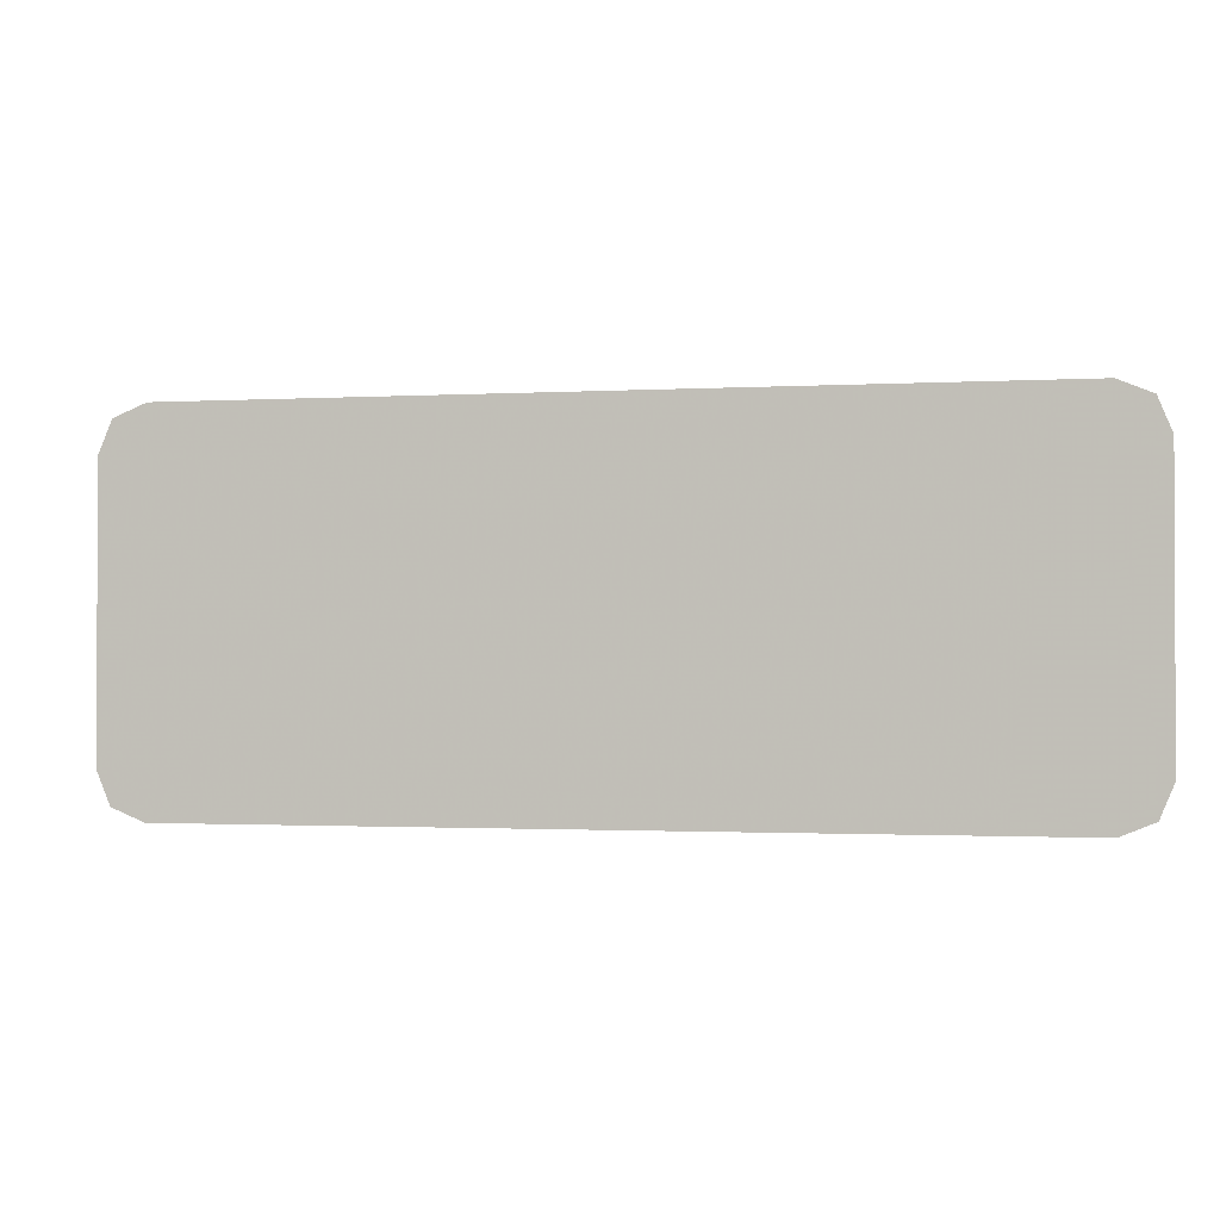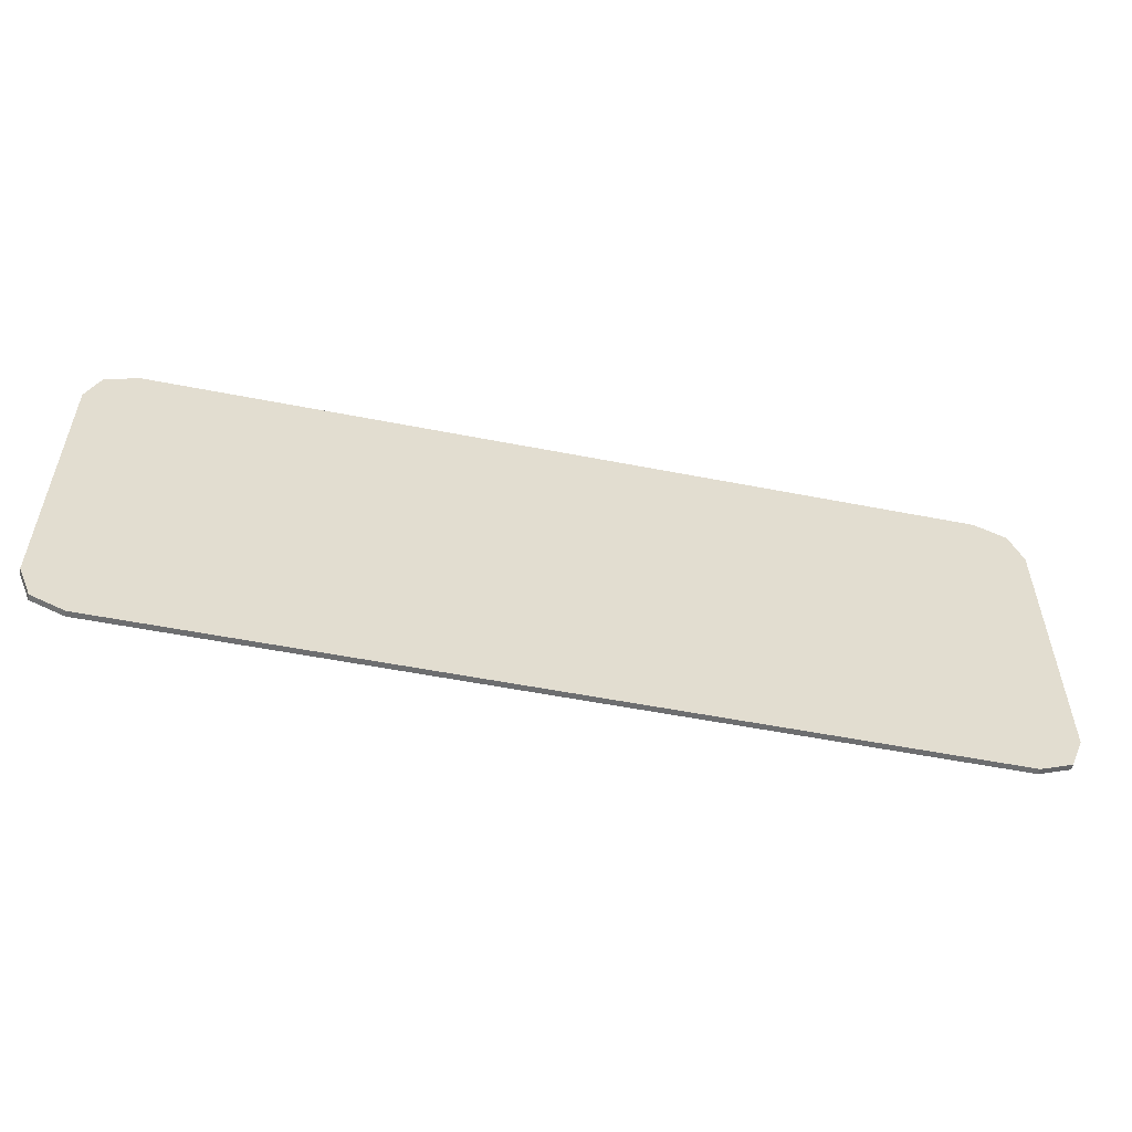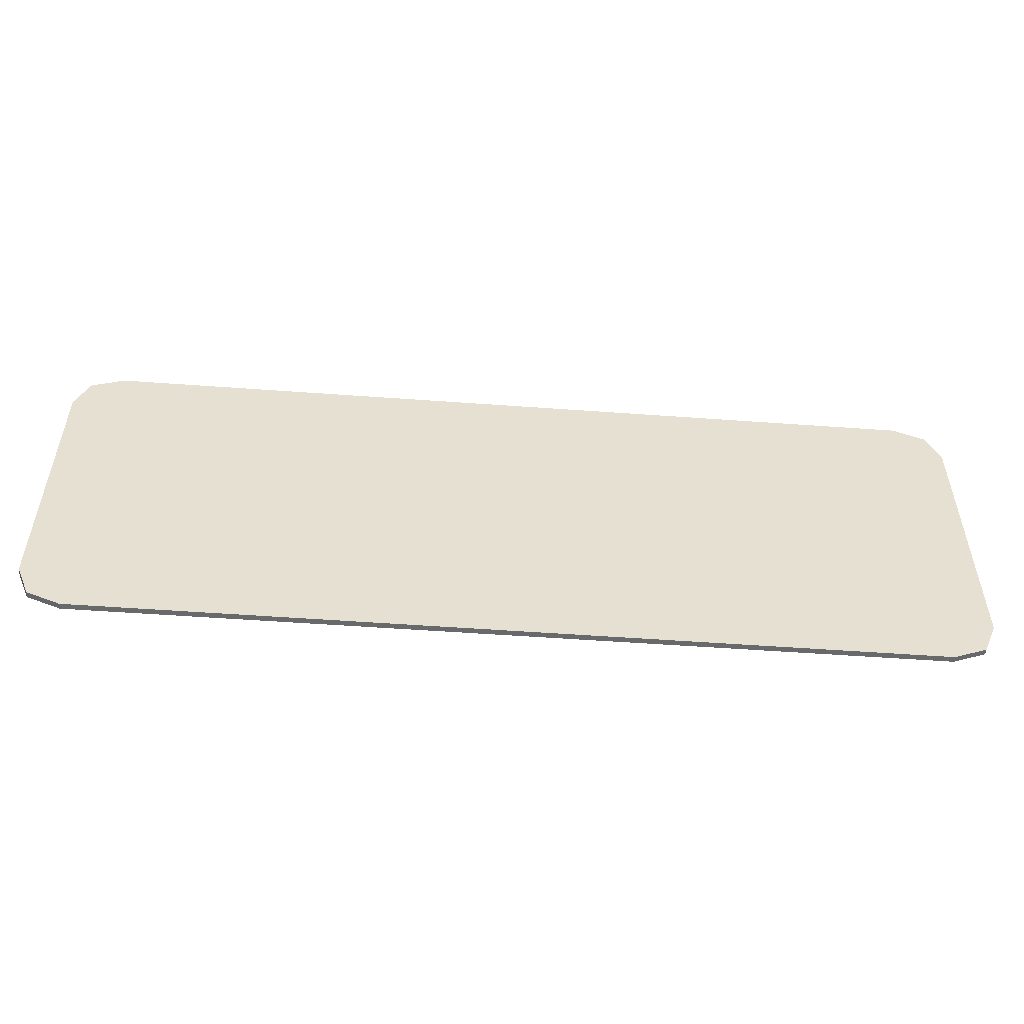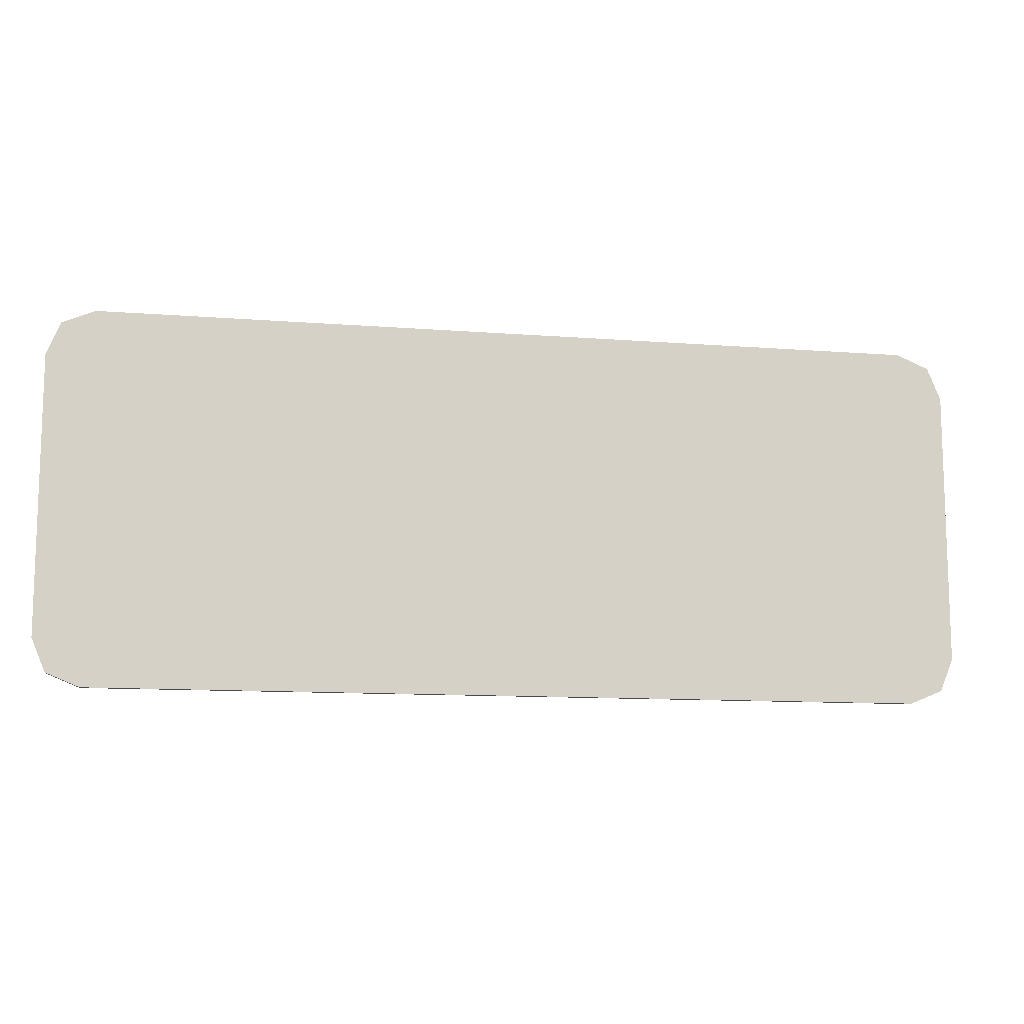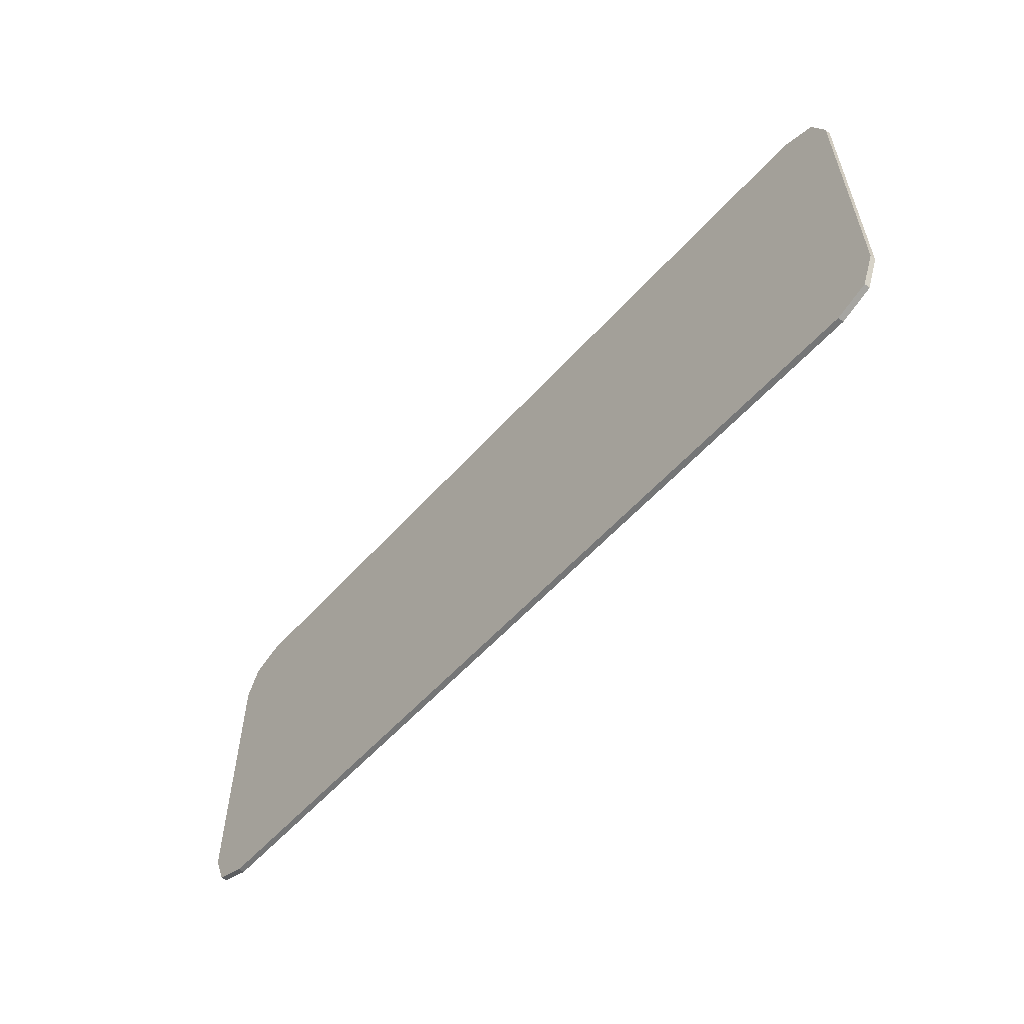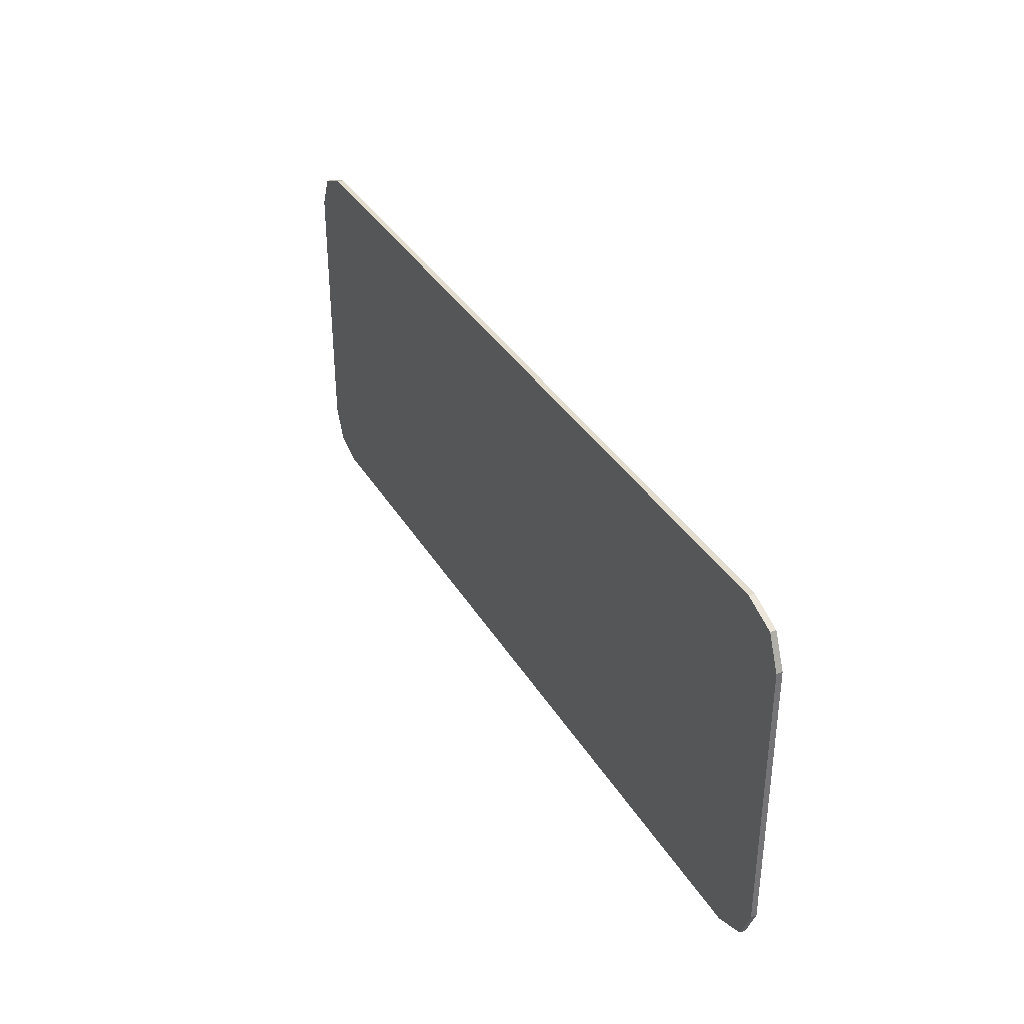
<metadata>
{"format":"obj","ext":"obj","renderer":"f3d","projection":"perspective","resolution":1024,"background":"white","views":[{"elev":-1.3,"azim":11.9,"up":"+Z"},{"elev":-54.3,"azim":168.2,"up":"+Z"},{"elev":-52.6,"azim":175.5,"up":"+Z"},{"elev":-11.3,"azim":169.1,"up":"+Z"},{"elev":-56.7,"azim":-131.2,"up":"+Z"},{"elev":35.6,"azim":-117.1,"up":"+Z"}]}
</metadata>
<code>
v 0.9 0 0.4
v 0.9707 0 0.3707
v 1 0 0.3
v -0.9 0 0.4
v -0.9707 0 0.3707
v -1 0 0.3
v 0.9 0 -0.4
v 0.9707 0 -0.3707
v 1 0 -0.3
v -0.9 0 -0.4
v -0.9707 0 -0.3707
v -1 0 -0.3
v 0.9707 0 0.3707
v 0.9 0 0.4
v 0.9 -0.0125 0.4
v 0.9707 -0.0125 0.3707
v 1 0 0.3
v 0.9707 0 0.3707
v 0.9707 -0.0125 0.3707
v 1 -0.0125 0.3
v -0.9707 0 0.3707
v -0.9 0 0.4
v -0.9 -0.0125 0.4
v -0.9707 -0.0125 0.3707
v -1 0 0.3
v -0.9707 0 0.3707
v -0.9707 -0.0125 0.3707
v -1 -0.0125 0.3
v 0.9707 0 -0.3707
v 0.9 0 -0.4
v 0.9 -0.0125 -0.4
v 0.9707 -0.0125 -0.3707
v 1 0 -0.3
v 0.9707 0 -0.3707
v 0.9707 -0.0125 -0.3707
v 1 -0.0125 -0.3
v -0.9707 0 -0.3707
v -0.9 0 -0.4
v -0.9 -0.0125 -0.4
v -0.9707 -0.0125 -0.3707
v -1 0 -0.3
v -0.9707 0 -0.3707
v -0.9707 -0.0125 -0.3707
v -1 -0.0125 -0.3
v -1 0 -0.3
v -1 0 0.3
v 1 0 0.3
v 1 0 -0.3
v -1 0 0.3
v -0.9 0 0.4
v 0.9 0 0.4
v 1 0 0.3
v 0.9 0 -0.4
v -0.9 0 -0.4
v -1 0 -0.3
v 1 0 -0.3
v -0.9 -0.0125 -0.4
v -0.9 0 -0.4
v 0.9 0 -0.4
v 0.9 -0.0125 -0.4
v 1 -0.0125 0.3
v 1 -0.0125 -0.3
v 1 0 -0.3
v 1 0 0.3
v -1 0 -0.3
v -1 -0.0125 -0.3
v -1 -0.0125 0.3
v -1 0 0.3
v -0.9 0 0.4
v -0.9 -0.0125 0.4
v 0.9 -0.0125 0.4
v 0.9 0 0.4
v -0.6375 -0.0125 0.0375
v -0.9 -0.0125 0.0375
v -0.9 -0.0125 -0.0375
v -0.6375 -0.0125 -0.0375
v -0.5625 -0.0125 0.0375
v -0.6375 -0.0125 0.0375
v -0.6375 -0.0125 -0.0375
v -0.5625 -0.0125 -0.0375
v -0.3 -0.0125 0.0375
v -0.5625 -0.0125 0.0375
v -0.5625 -0.0125 -0.0375
v -0.3 -0.0125 -0.0375
v -0.5625 -0.0125 0.3
v -0.6375 -0.0125 0.3
v -0.6375 -0.0125 0.0375
v -0.5625 -0.0125 0.0375
v -0.5625 -0.0125 -0.0375
v -0.6375 -0.0125 -0.0375
v -0.6375 -0.0125 -0.3
v -0.5625 -0.0125 -0.3
v 0.9 -0.0125 0.0375
v 0.3 -0.0125 0.0375
v 0.3 -0.0125 -0.0375
v 0.9 -0.0125 -0.0375
v 0.9 -0.0125 0.4
v 0.9707 -0.0125 0.3707
v 1 -0.0125 0.3
v -0.9 -0.0125 0.4
v -0.9707 -0.0125 0.3707
v -1 -0.0125 0.3
v 0.9 -0.0125 -0.4
v 0.9707 -0.0125 -0.3707
v 1 -0.0125 -0.3
v -0.9 -0.0125 -0.4
v -0.9707 -0.0125 -0.3707
v -1 -0.0125 -0.3
v -1 -0.0125 -0.3
v -0.9 -0.0125 -0.0375
v -0.9 -0.0125 0.0375
v -1 -0.0125 0.3
v -0.3 -0.0125 -0.0375
v 0.3 -0.0125 -0.0375
v 0.3 -0.0125 0.0375
v -0.3 -0.0125 0.0375
v 1 -0.0125 0.3
v 0.9 -0.0125 0.0375
v 0.9 -0.0125 -0.0375
v 1 -0.0125 -0.3
v -1 -0.0125 -0.3
v -0.9 -0.0125 -0.4
v -0.9 -0.0125 -0.0375
v -0.9 -0.0125 -0.4
v -0.6375 -0.0125 -0.3
v -0.6375 -0.0125 -0.0375
v -0.9 -0.0125 -0.0375
v 0.9 -0.0125 -0.4
v -0.5625 -0.0125 -0.3
v -0.6375 -0.0125 -0.3
v -0.9 -0.0125 -0.4
v 0.9 -0.0125 -0.4
v -0.3 -0.0125 -0.0375
v -0.5625 -0.0125 -0.0375
v -0.5625 -0.0125 -0.3
v 0.9 -0.0125 -0.4
v 0.3 -0.0125 -0.0375
v -0.3 -0.0125 -0.0375
v 0.9 -0.0125 -0.4
v 1 -0.0125 -0.3
v 0.9 -0.0125 -0.0375
v 0.3 -0.0125 -0.0375
v -0.9 -0.0125 0.0375
v -0.9 -0.0125 0.4
v -1 -0.0125 0.3
v -0.9 -0.0125 0.0375
v -0.6375 -0.0125 0.0375
v -0.6375 -0.0125 0.3
v -0.9 -0.0125 0.4
v -0.9 -0.0125 0.4
v -0.6375 -0.0125 0.3
v -0.5625 -0.0125 0.3
v 0.9 -0.0125 0.4
v -0.5625 -0.0125 0.3
v -0.5625 -0.0125 0.0375
v -0.3 -0.0125 0.0375
v 0.9 -0.0125 0.4
v -0.3 -0.0125 0.0375
v 0.3 -0.0125 0.0375
v 0.9 -0.0125 0.4
v 0.3 -0.0125 0.0375
v 0.9 -0.0125 0.0375
v 1 -0.0125 0.3
v 0.9 -0.0125 0.4
g mesh4782525
f 1 2 3
g mesh4782527
f 4 6 5
g mesh4782529
f 7 9 8
g mesh4782531
f 10 11 12
g mesh4782534
f 13 14 15
f 15 16 13
f 17 18 19
f 19 20 17
g mesh4782536
f 21 23 22
f 23 21 24
f 25 27 26
f 27 25 28
g mesh4782538
f 29 31 30
f 31 29 32
f 33 35 34
f 35 33 36
g mesh4782540
f 37 38 39
f 39 40 37
f 41 42 43
f 43 44 41
g mesh4782542
f 45 46 47
f 47 48 45
f 49 50 51
f 51 52 49
f 53 54 55
f 55 56 53
f 57 58 59
f 59 60 57
f 61 62 63
f 63 64 61
f 65 66 67
f 67 68 65
f 69 70 71
f 71 72 69
f 73 74 75
f 75 76 73
f 77 78 79
f 79 80 77
f 81 82 83
f 83 84 81
f 85 86 87
f 87 88 85
f 89 90 91
f 91 92 89
f 93 94 95
f 95 96 93
g mesh4782543
f 97 99 98
g mesh4782545
f 100 101 102
g mesh4782547
f 103 104 105
g mesh4782549
f 106 108 107
f 109 110 111
f 111 112 109
f 113 114 115
f 115 116 113
f 117 118 119
f 119 120 117
f 121 122 123
f 124 125 126
f 126 127 124
f 128 129 130
f 130 131 128
f 132 133 134
f 134 135 132
f 136 137 138
f 139 140 141
f 141 142 139
f 143 144 145
f 146 147 148
f 148 149 146
f 150 151 152
f 152 153 150
f 154 155 156
f 156 157 154
f 158 159 160
f 161 162 163
f 163 164 161

</code>
